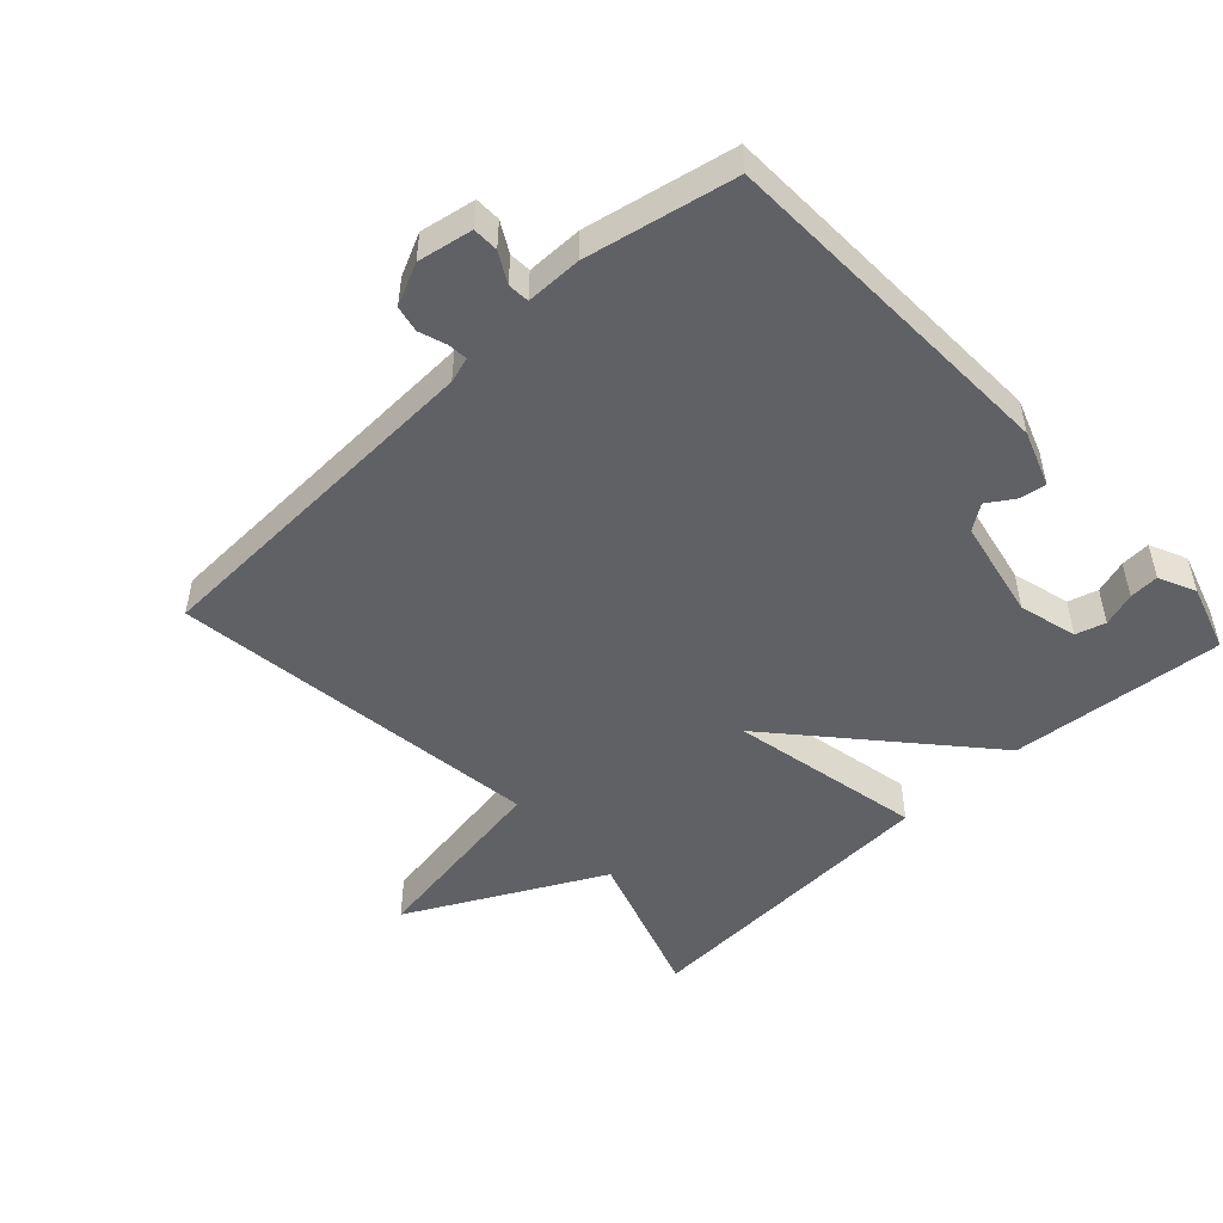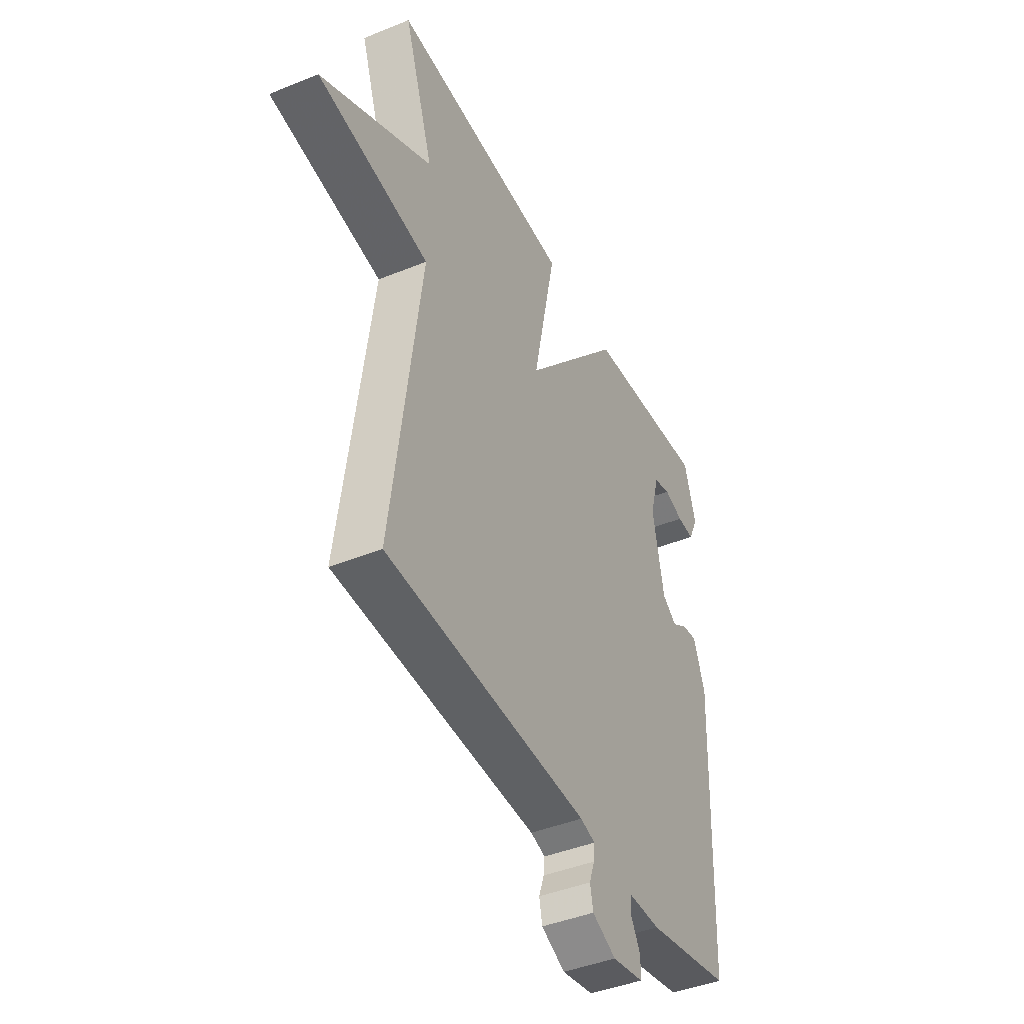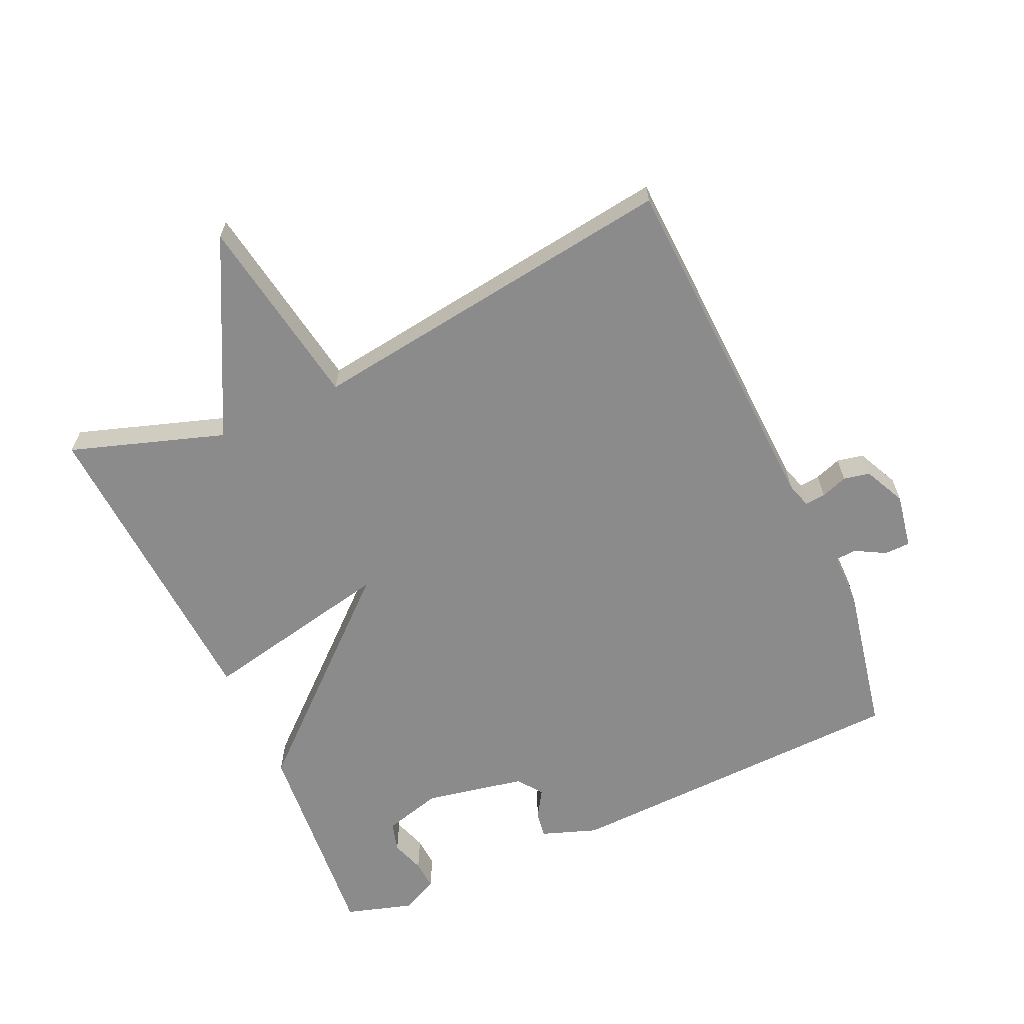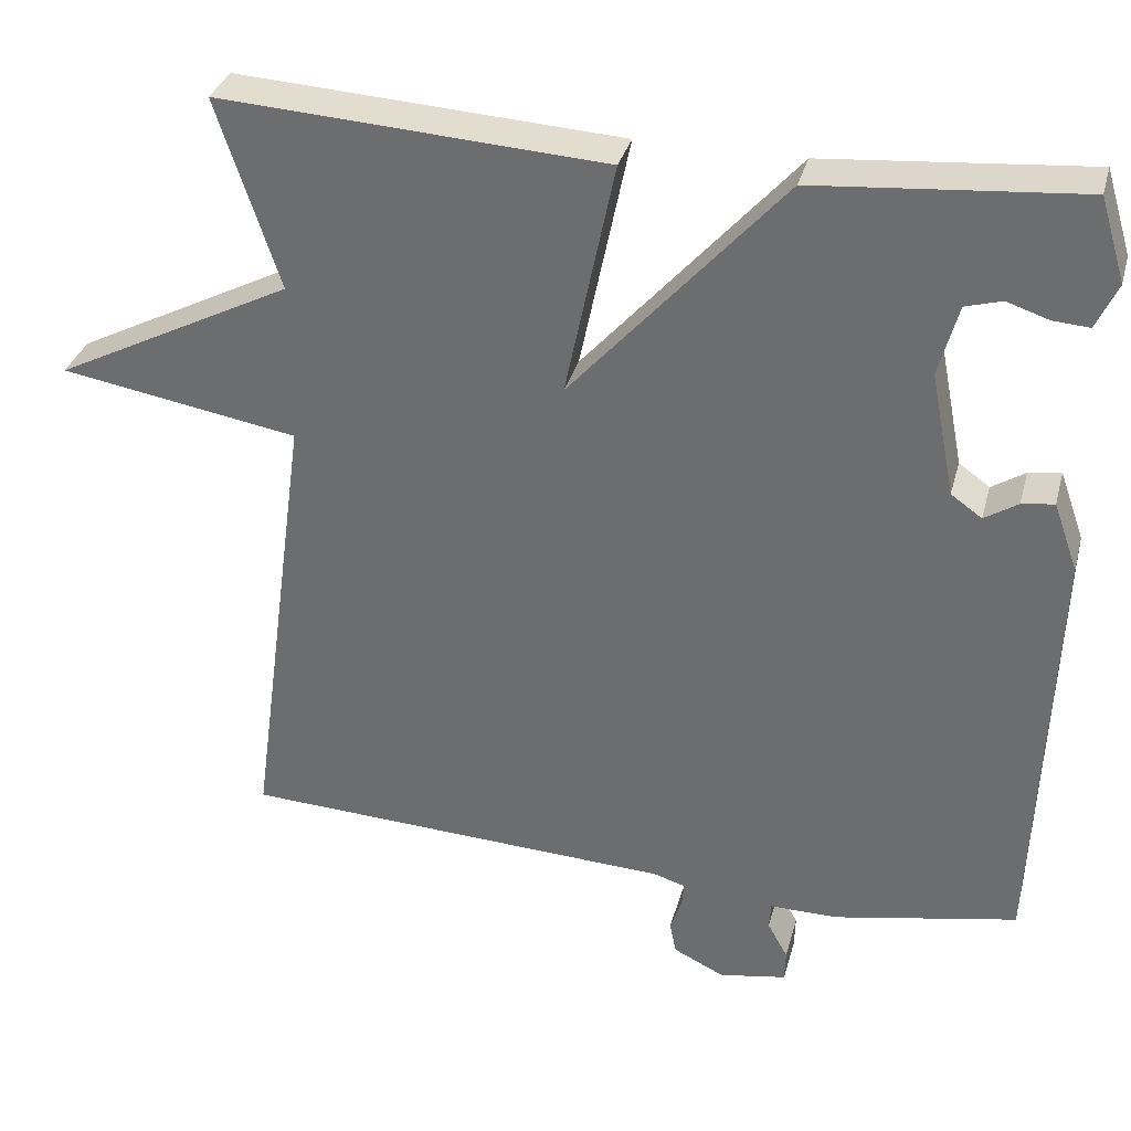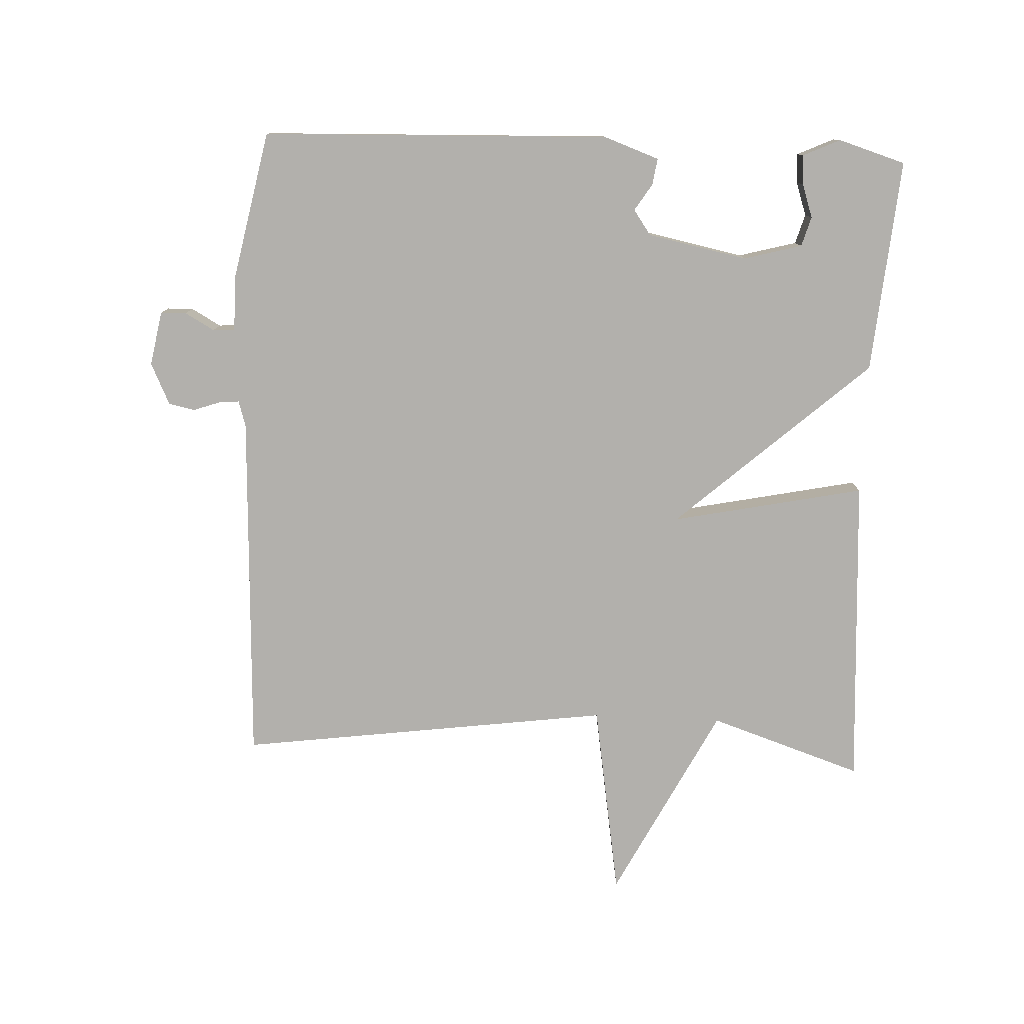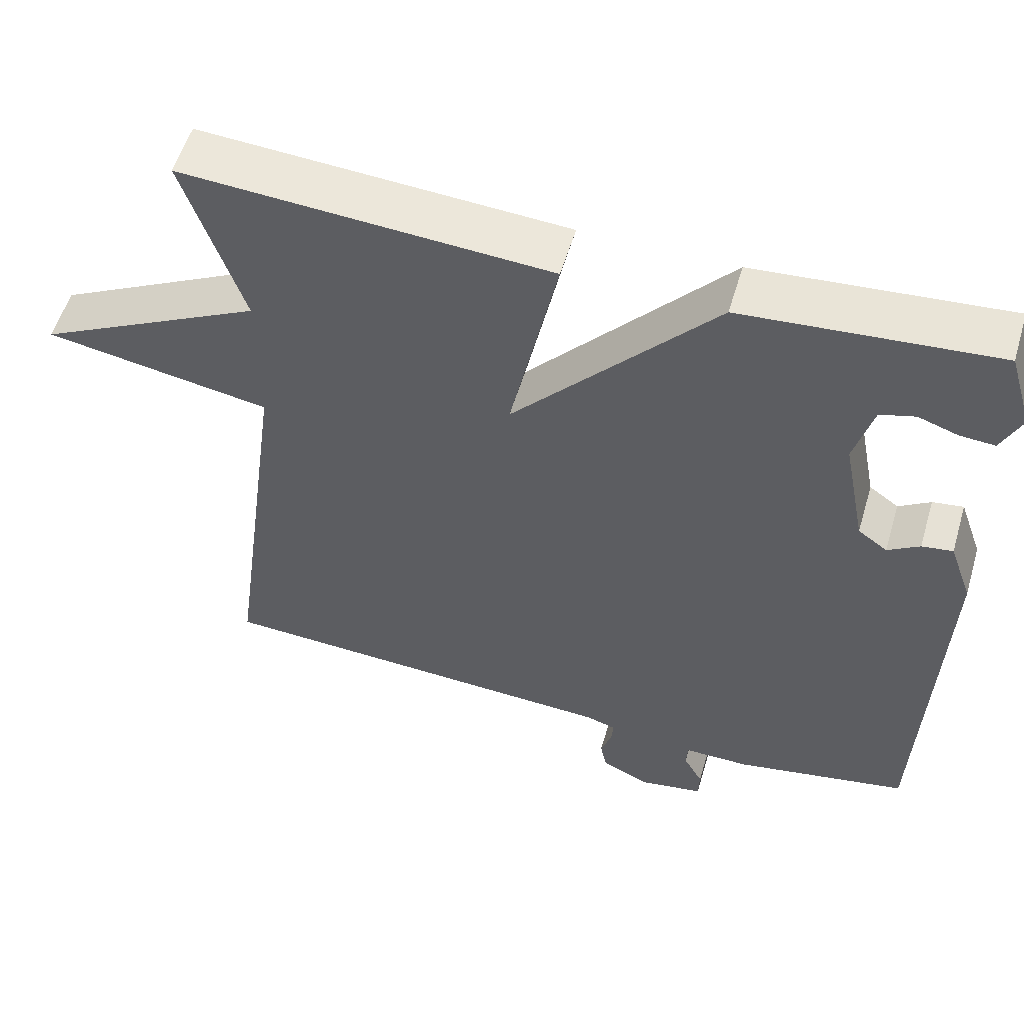
<metadata>
{"format":"obj","ext":"obj","renderer":"f3d","projection":"perspective","resolution":1024,"background":"white","views":[{"elev":-49.7,"azim":-137.3,"up":"+Y"},{"elev":-42.9,"azim":115.8,"up":"+Z"},{"elev":-63.9,"azim":114.4,"up":"+Y"},{"elev":33.5,"azim":-165.4,"up":"+Z"},{"elev":-78.7,"azim":-92.6,"up":"+Y"},{"elev":55.4,"azim":-163.5,"up":"+Z"}]}
</metadata>
<code>
v 0.5 0.07 0.5
v 0.423 0.07 0.267
v 0.717 0.07 0.116
v 0.423 0.07 0.067
v 0.5 0.07 -0.5
v -0.036 0.07 -0.524
v -0.075 0.07 -0.536
v -0.072 0.07 -0.567
v -0.058 0.07 -0.607
v -0.066 0.07 -0.647
v -0.129 0.07 -0.677
v -0.212 0.07 -0.662
v -0.213 0.07 -0.623
v -0.188 0.07 -0.578
v -0.19 0.07 -0.545
v -0.275 0.07 -0.545
v -0.5 0.07 -0.5
v -0.519 0.07 0.03
v -0.489 0.07 0.114
v -0.449 0.07 0.108
v -0.408 0.07 0.082
v -0.37 0.07 0.109
v -0.34 0.07 0.261
v -0.364 0.07 0.349
v -0.409 0.07 0.362
v -0.46 0.07 0.345
v -0.505 0.07 0.342
v -0.531 0.07 0.398
v -0.5 0.07 0.5
v -0.175 0.07 0.472
v 0.086 0.07 0.179
v 0.025 0.07 0.472
v 0.5 0 0.5
v 0.423 0 0.267
v 0.717 0 0.116
v 0.423 0 0.067
v 0.5 0 -0.5
v -0.036 0 -0.524
v -0.075 0 -0.536
v -0.072 0 -0.567
v -0.058 0 -0.607
v -0.066 0 -0.647
v -0.129 0 -0.677
v -0.212 0 -0.662
v -0.213 0 -0.623
v -0.188 0 -0.578
v -0.19 0 -0.545
v -0.275 0 -0.545
v -0.5 0 -0.5
v -0.519 0 0.03
v -0.489 0 0.114
v -0.449 0 0.108
v -0.408 0 0.082
v -0.37 0 0.109
v -0.34 0 0.261
v -0.364 0 0.349
v -0.409 0 0.362
v -0.46 0 0.345
v -0.505 0 0.342
v -0.531 0 0.398
v -0.5 0 0.5
v -0.175 0 0.472
v 0.086 0 0.179
v 0.025 0 0.472
f 31 32 1 2
f 29 30 31
f 27 28 29
f 26 27 29
f 25 26 29
f 24 25 29
f 24 29 31
f 23 24 31
f 22 23 31
f 21 22 31
f 19 20 21
f 18 19 21
f 17 18 21
f 16 17 21
f 15 16 21
f 15 21 31
f 14 15 31 2
f 12 13 14
f 11 12 14
f 10 11 14
f 9 10 14
f 8 9 14
f 7 8 14
f 4 5 6
f 4 6 7
f 2 3 4
f 2 4 7 14
f 34 33 64 63
f 63 62 61
f 61 60 59
f 61 59 58
f 61 58 57
f 61 57 56
f 63 61 56
f 63 56 55
f 63 55 54
f 63 54 53
f 53 52 51
f 53 51 50
f 53 50 49
f 53 49 48
f 53 48 47
f 63 53 47
f 34 63 47 46
f 46 45 44
f 46 44 43
f 46 43 42
f 46 42 41
f 46 41 40
f 46 40 39
f 38 37 36
f 39 38 36
f 36 35 34
f 46 39 36 34
f 1 33 34 2
f 2 34 35 3
f 3 35 36 4
f 4 36 37 5
f 5 37 38 6
f 6 38 39 7
f 7 39 40 8
f 8 40 41 9
f 9 41 42 10
f 10 42 43 11
f 11 43 44 12
f 12 44 45 13
f 13 45 46 14
f 14 46 47 15
f 15 47 48 16
f 16 48 49 17
f 17 49 50 18
f 18 50 51 19
f 19 51 52 20
f 20 52 53 21
f 21 53 54 22
f 22 54 55 23
f 23 55 56 24
f 24 56 57 25
f 25 57 58 26
f 26 58 59 27
f 27 59 60 28
f 28 60 61 29
f 29 61 62 30
f 30 62 63 31
f 31 63 64 32
f 32 64 33 1

</code>
